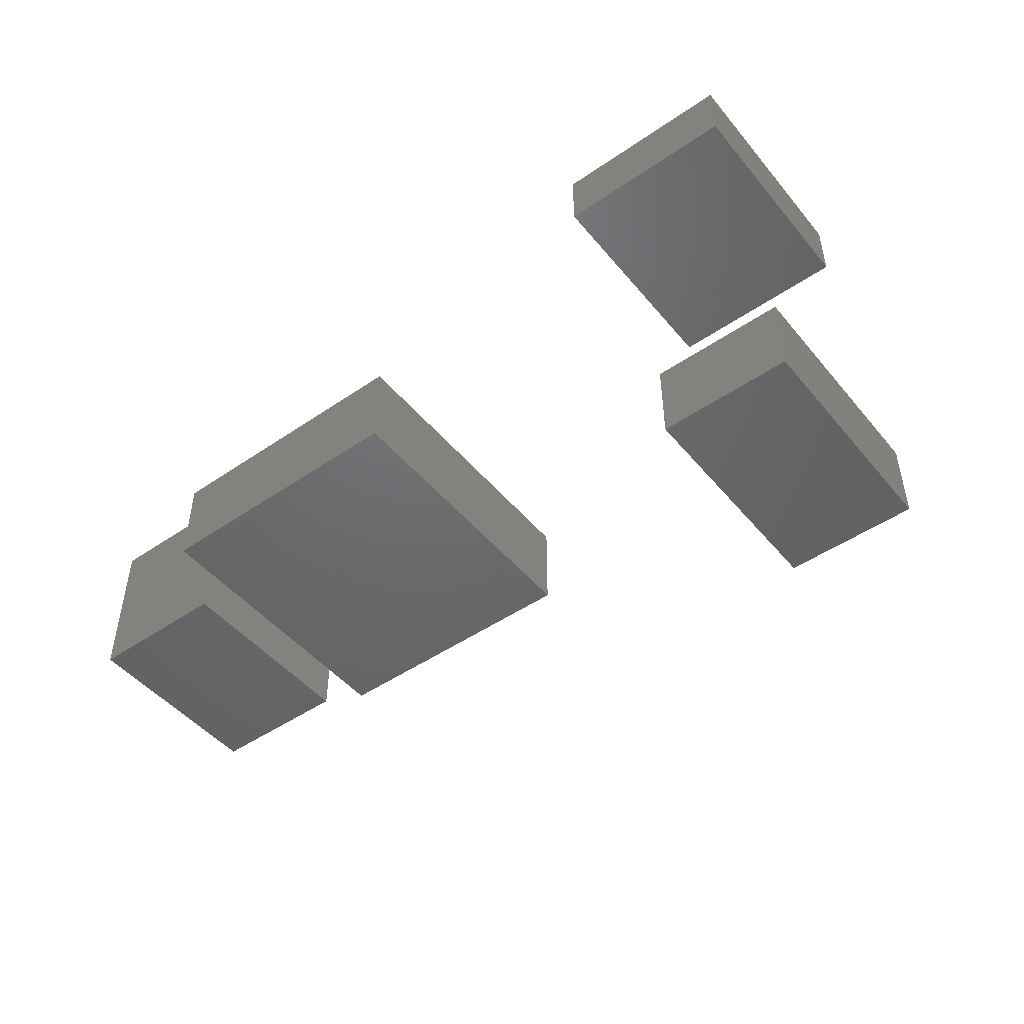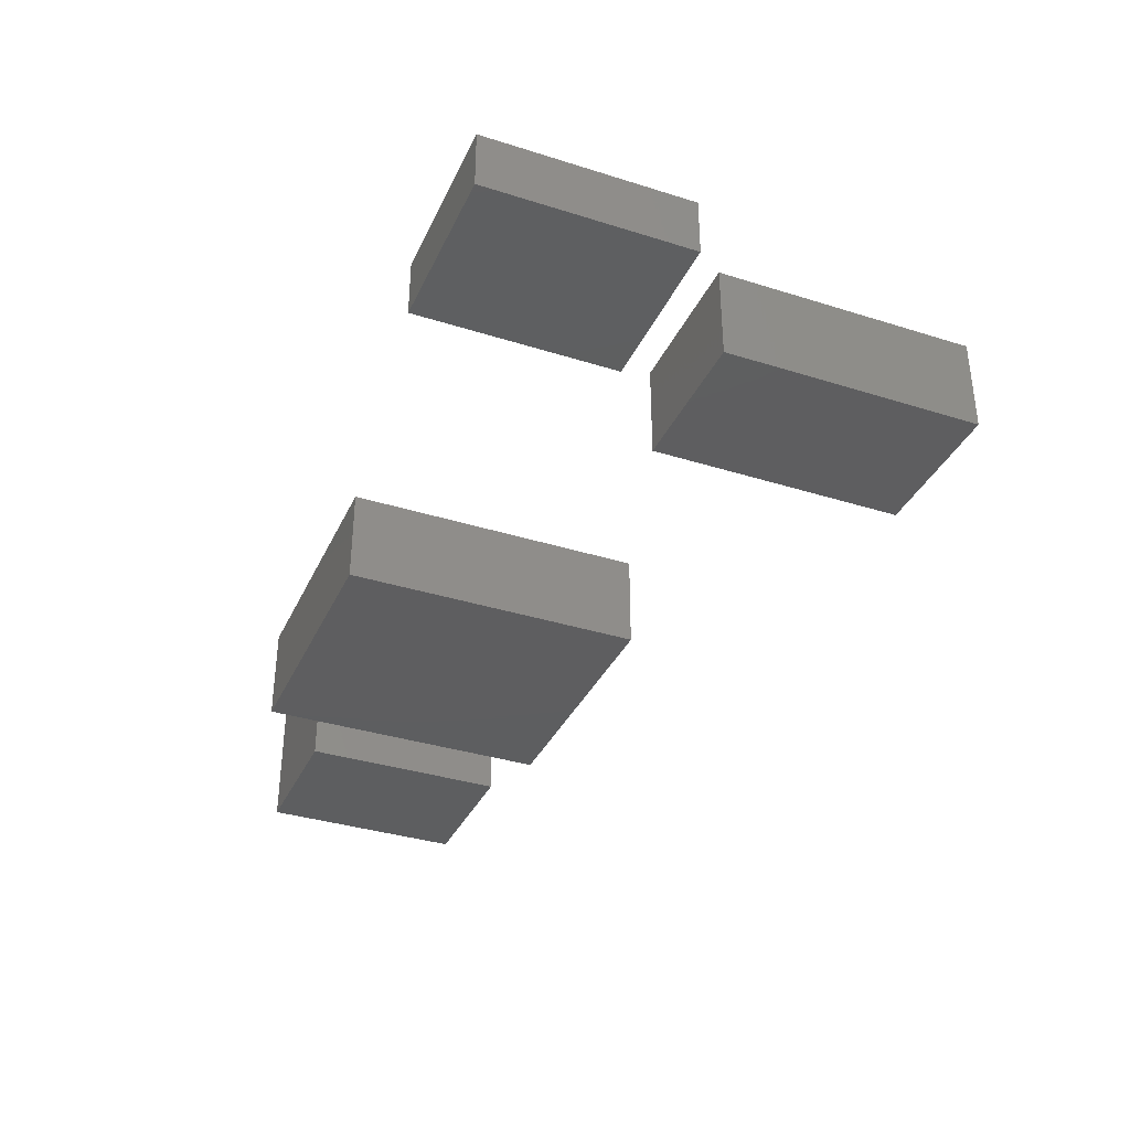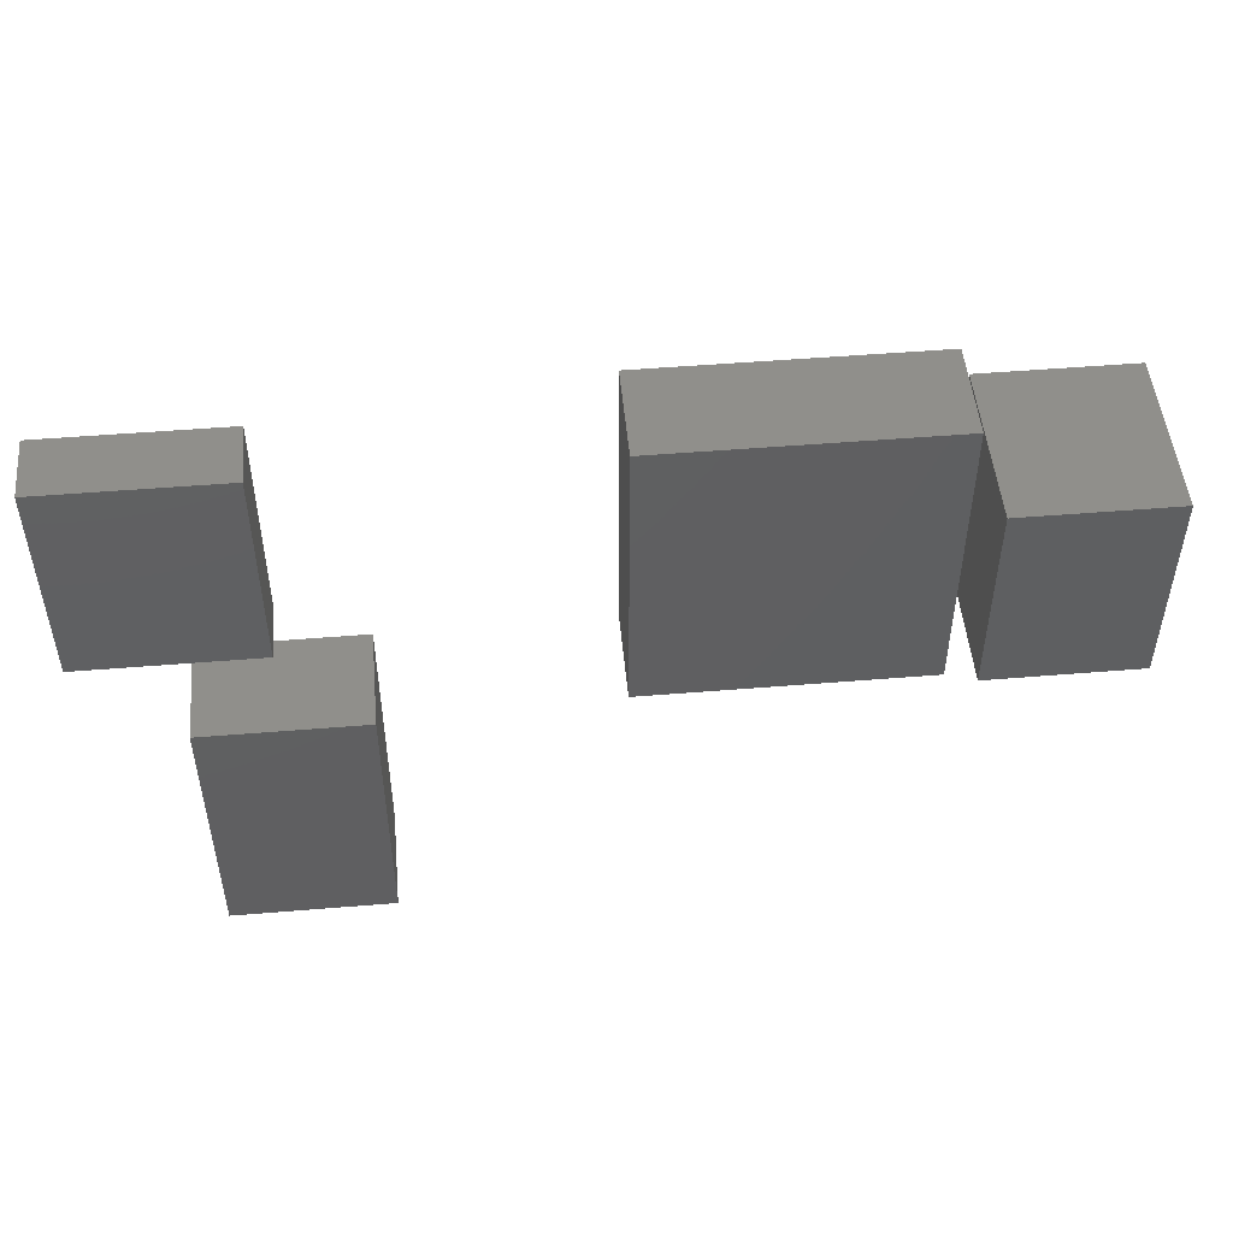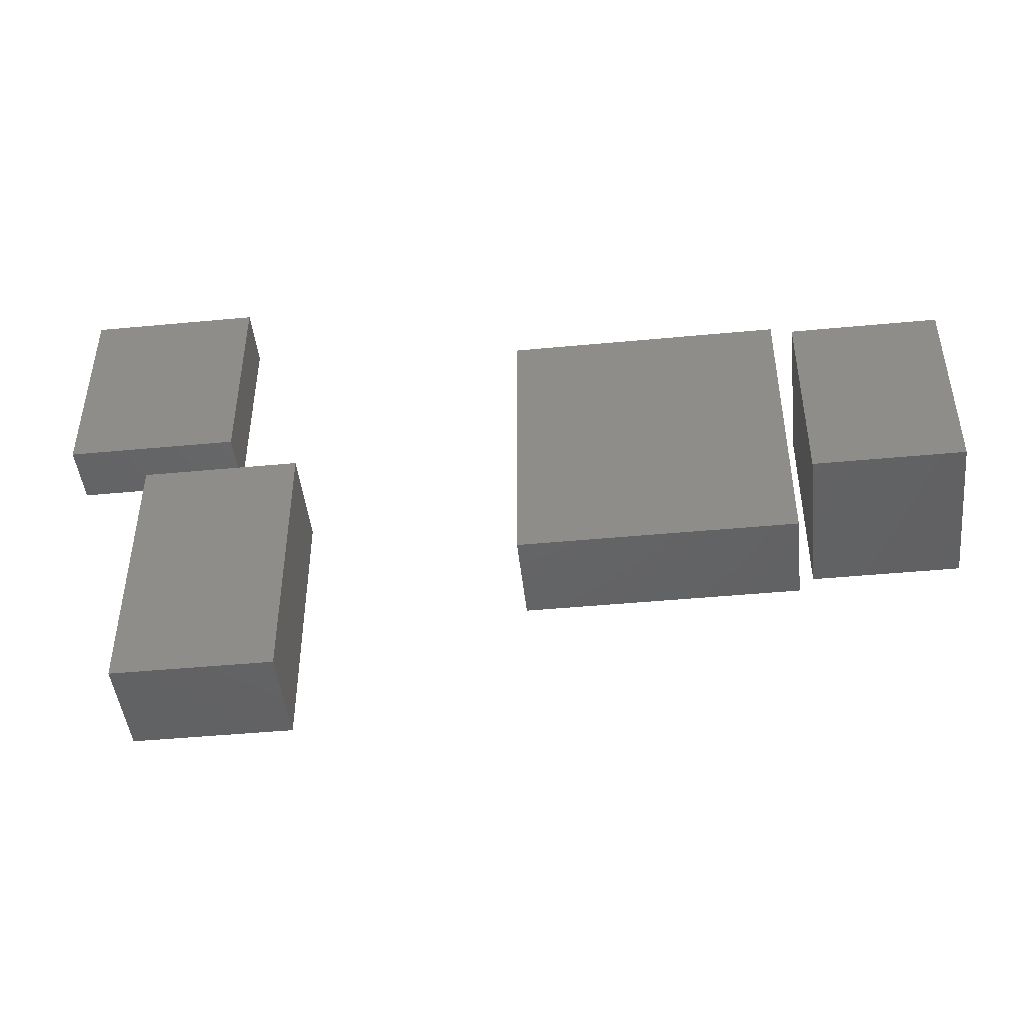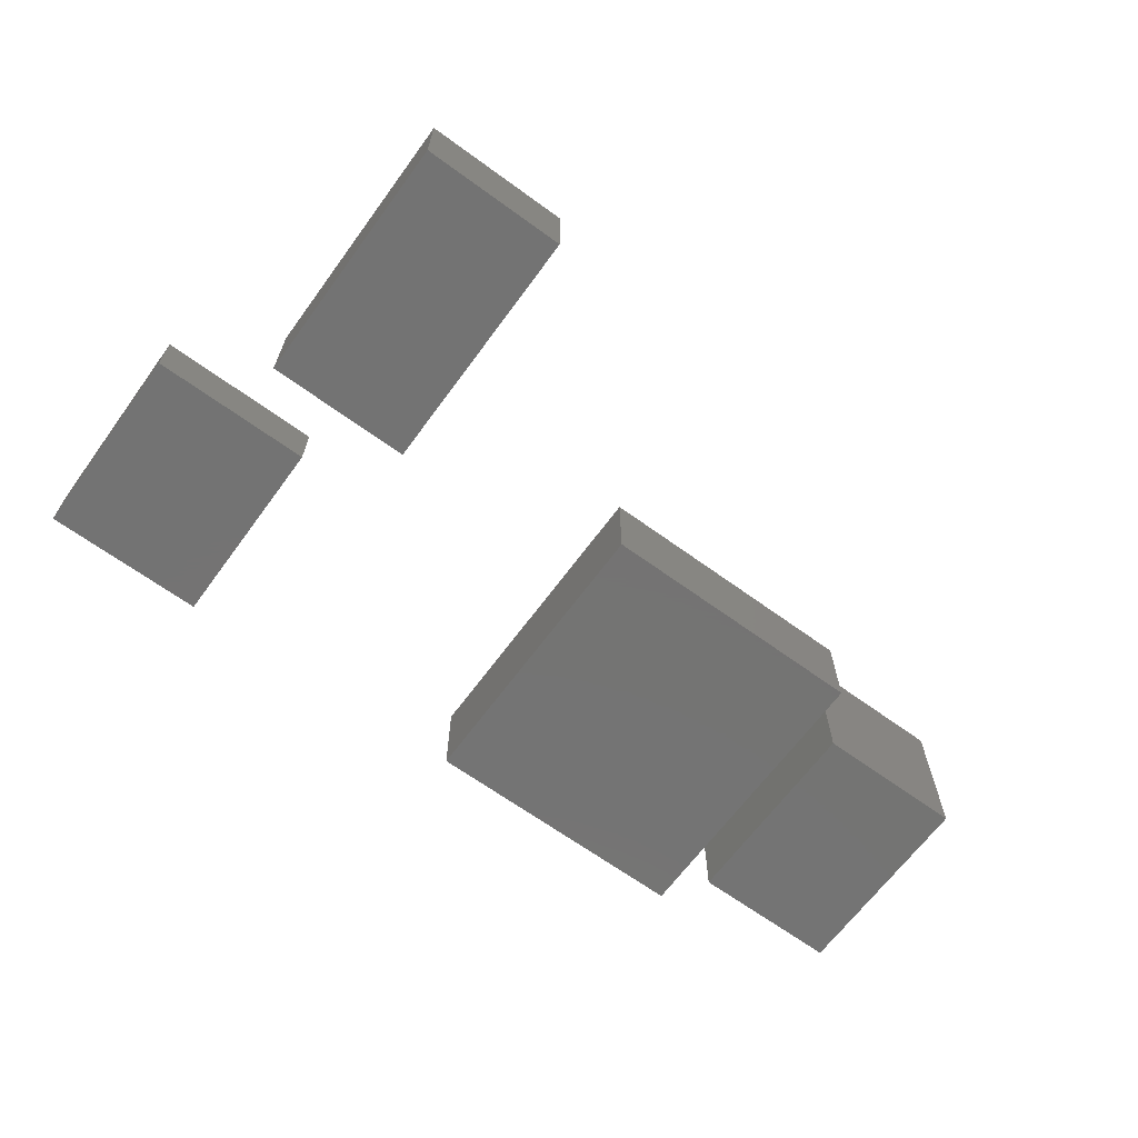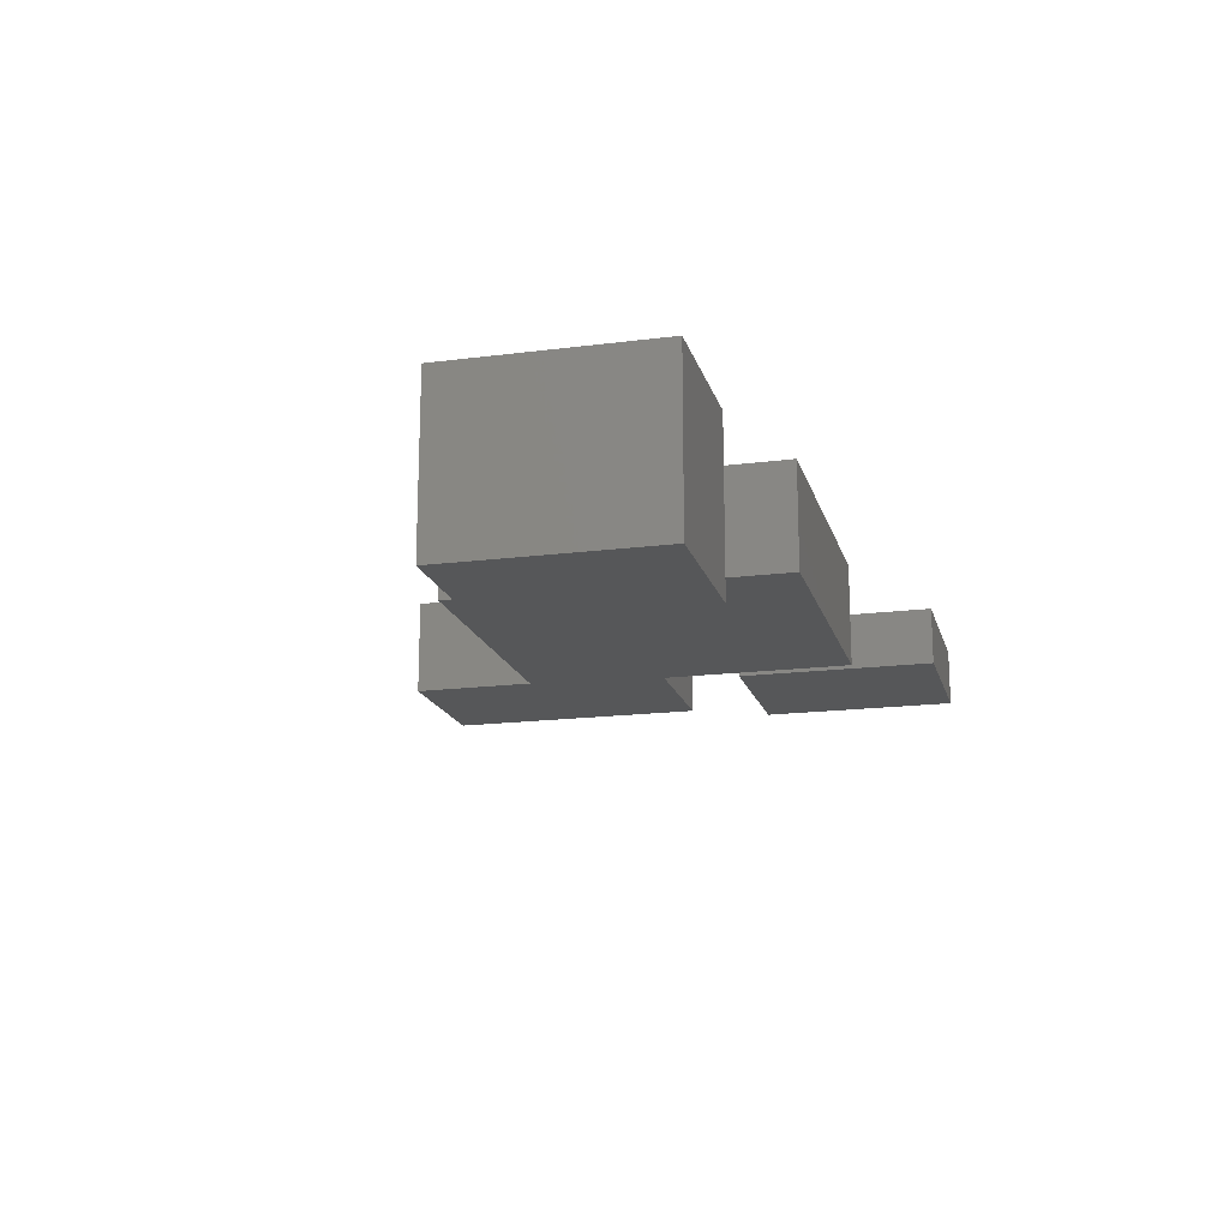
<metadata>
{"format":"stl","ext":"stl","renderer":"f3d","projection":"perspective","resolution":1024,"background":"white","views":[{"elev":-47.7,"azim":-142.4,"up":"+Z"},{"elev":-35.5,"azim":-112.6,"up":"+Z"},{"elev":49.8,"azim":-5.2,"up":"+Y"},{"elev":-45.8,"azim":6.2,"up":"+Y"},{"elev":-65.8,"azim":-36.2,"up":"+Z"},{"elev":-17.2,"azim":104.4,"up":"+Z"}]}
</metadata>
<code>
# stl→obj: 32 verts, 48 faces
v 11.37 21.63 1.427
v 14.4 21.63 1.427
v 14.4 25.34 1.427
v 11.37 25.34 1.427
v 11.37 21.63 2.495
v 11.37 25.34 2.495
v 14.4 25.34 2.495
v 14.4 21.63 2.495
v 13.04 15.64 1.166
v 15.8 15.64 1.166
v 15.8 20.42 1.166
v 13.04 20.42 1.166
v 13.04 15.64 2.923
v 13.04 20.42 2.923
v 15.8 20.42 2.923
v 15.8 15.64 2.923
v 25.03 19.83 -0.5065
v 27.73 19.83 -0.5065
v 27.73 23.53 -0.5065
v 25.03 23.53 -0.5065
v 25.03 19.83 2.449
v 25.03 23.53 2.449
v 27.73 23.53 2.449
v 27.73 19.83 2.449
v 19.69 19.11 -0.01566
v 24.71 19.11 -0.01566
v 24.71 24.54 -0.01566
v 19.69 24.54 -0.01566
v 19.69 19.11 1.715
v 19.69 24.54 1.715
v 24.71 24.54 1.715
v 24.71 19.11 1.715
f 1 2 3
f 1 3 4
f 5 6 7
f 5 7 8
f 1 5 8
f 1 8 2
f 3 7 6
f 3 6 4
f 1 4 6
f 1 6 5
f 2 8 7
f 2 7 3
f 9 10 11
f 9 11 12
f 13 14 15
f 13 15 16
f 9 13 16
f 9 16 10
f 11 15 14
f 11 14 12
f 9 12 14
f 9 14 13
f 10 16 15
f 10 15 11
f 17 18 19
f 17 19 20
f 21 22 23
f 21 23 24
f 17 21 24
f 17 24 18
f 19 23 22
f 19 22 20
f 17 20 22
f 17 22 21
f 18 24 23
f 18 23 19
f 25 26 27
f 25 27 28
f 29 30 31
f 29 31 32
f 25 29 32
f 25 32 26
f 27 31 30
f 27 30 28
f 25 28 30
f 25 30 29
f 26 32 31
f 26 31 27

</code>
